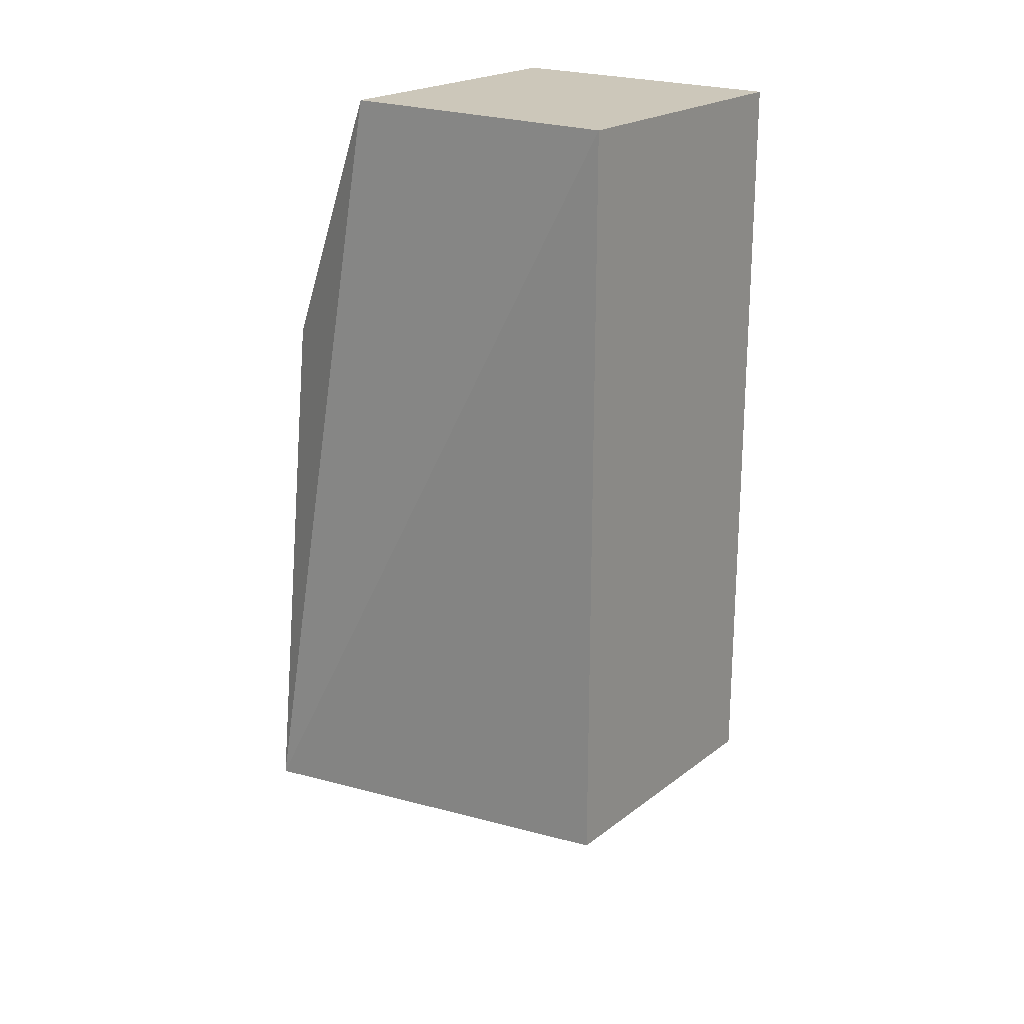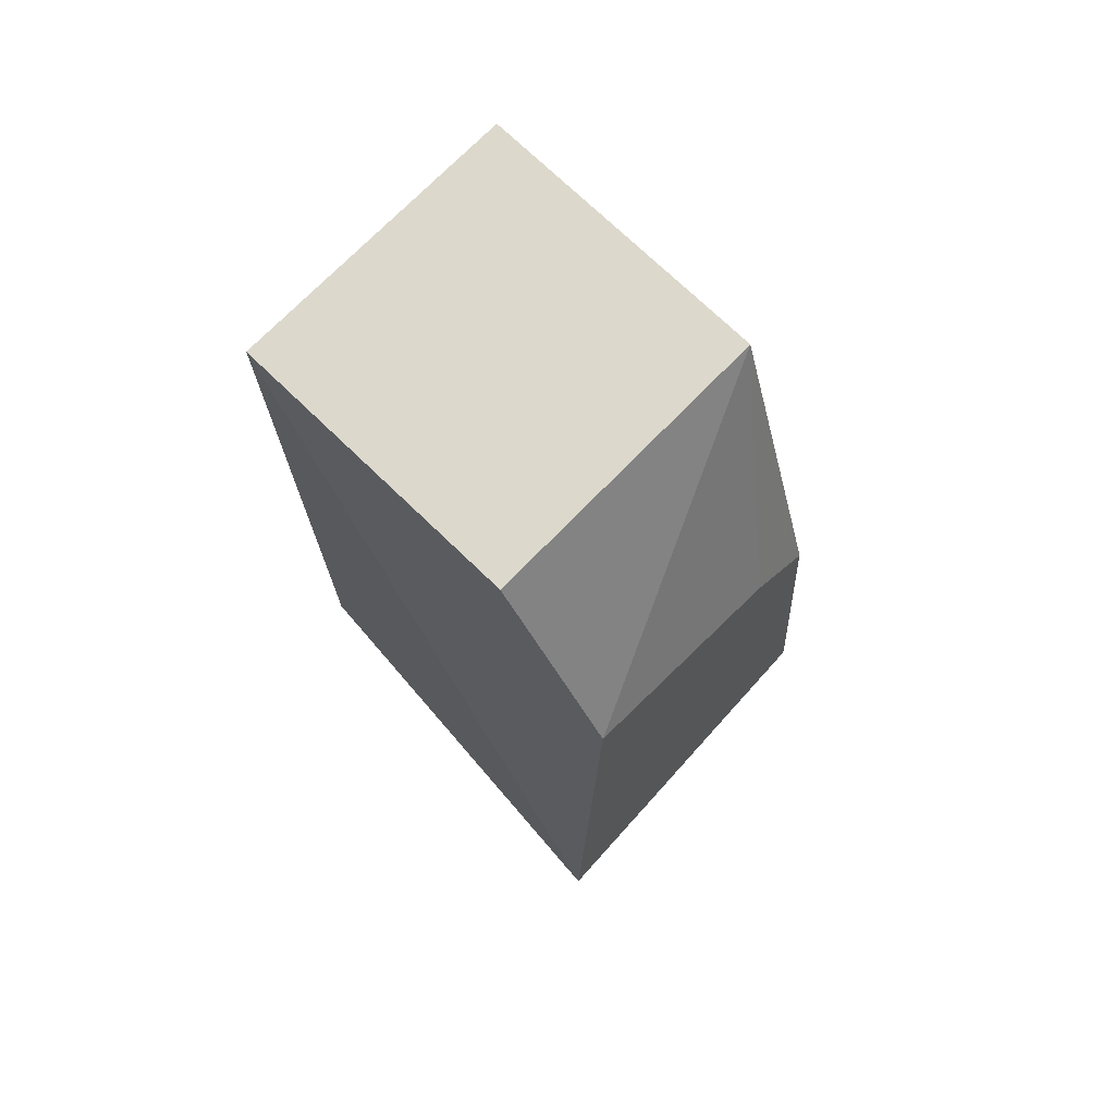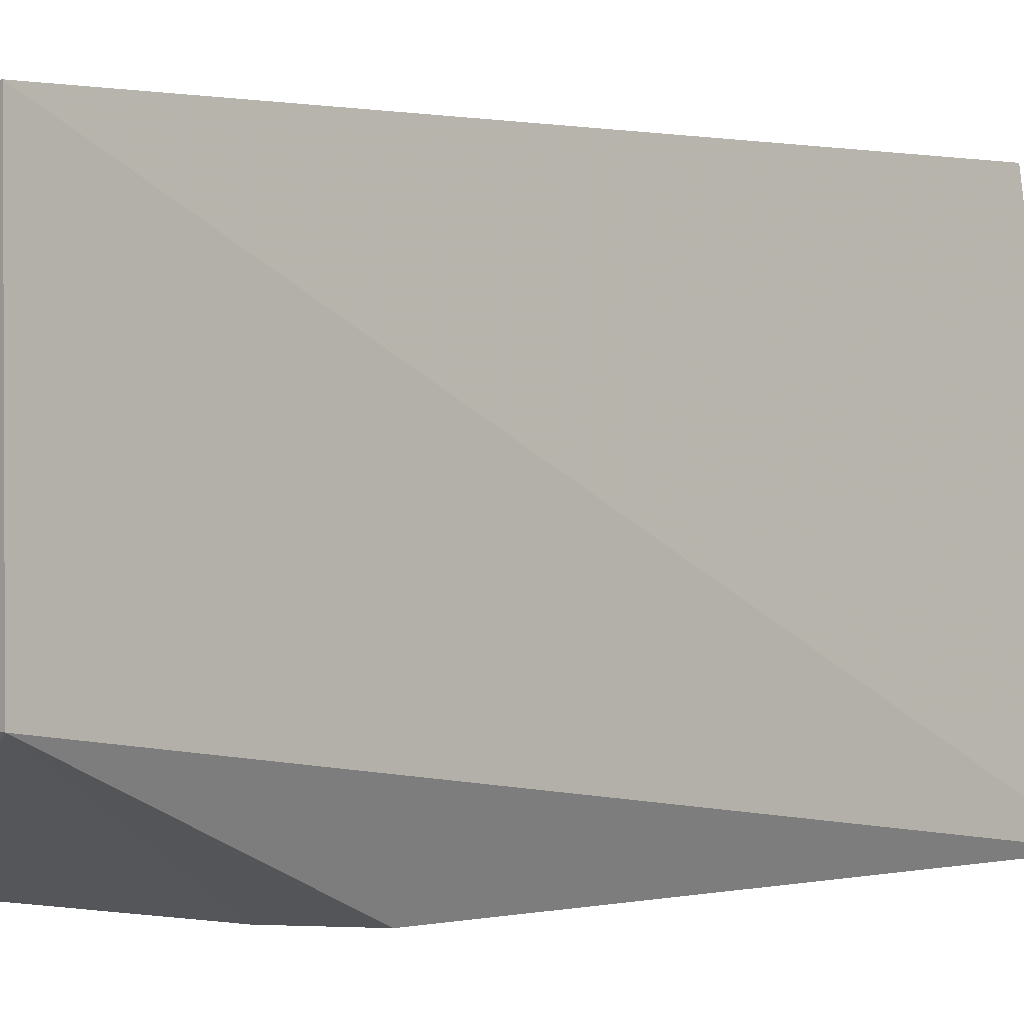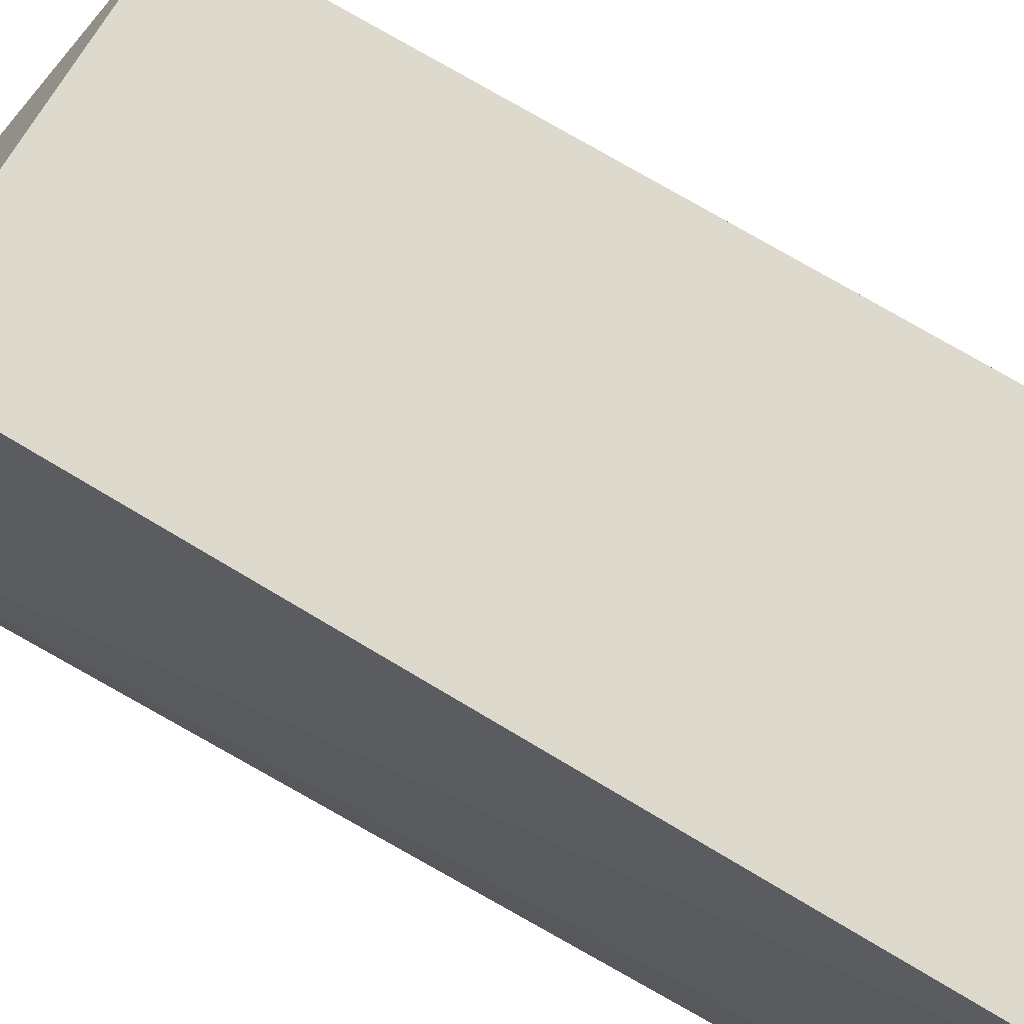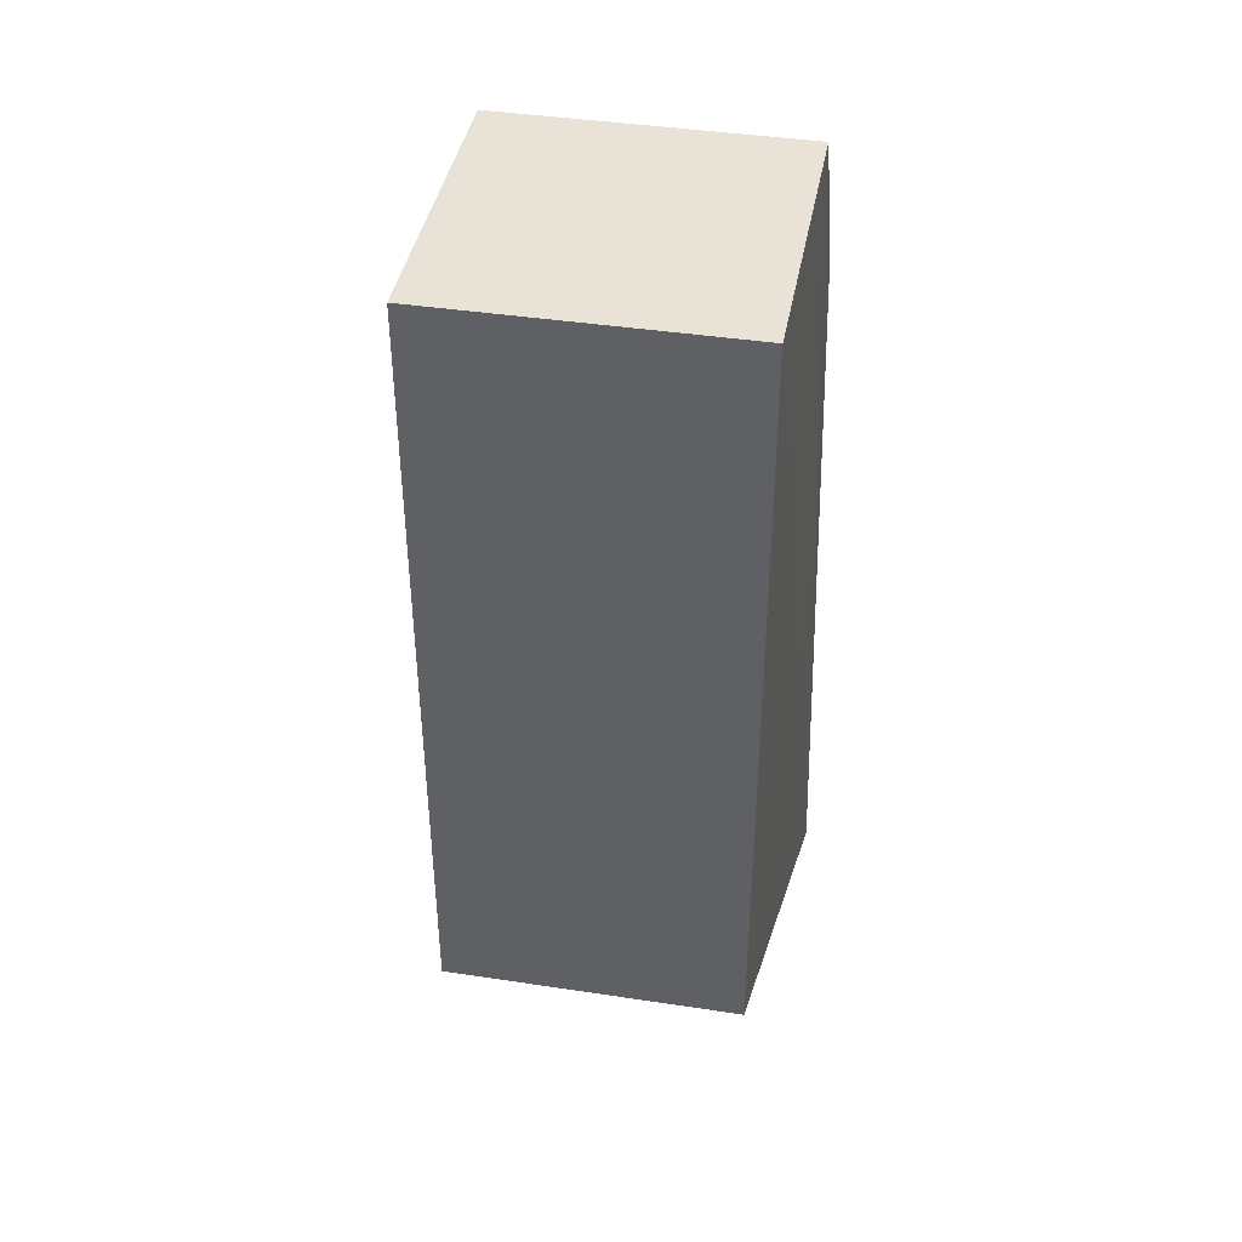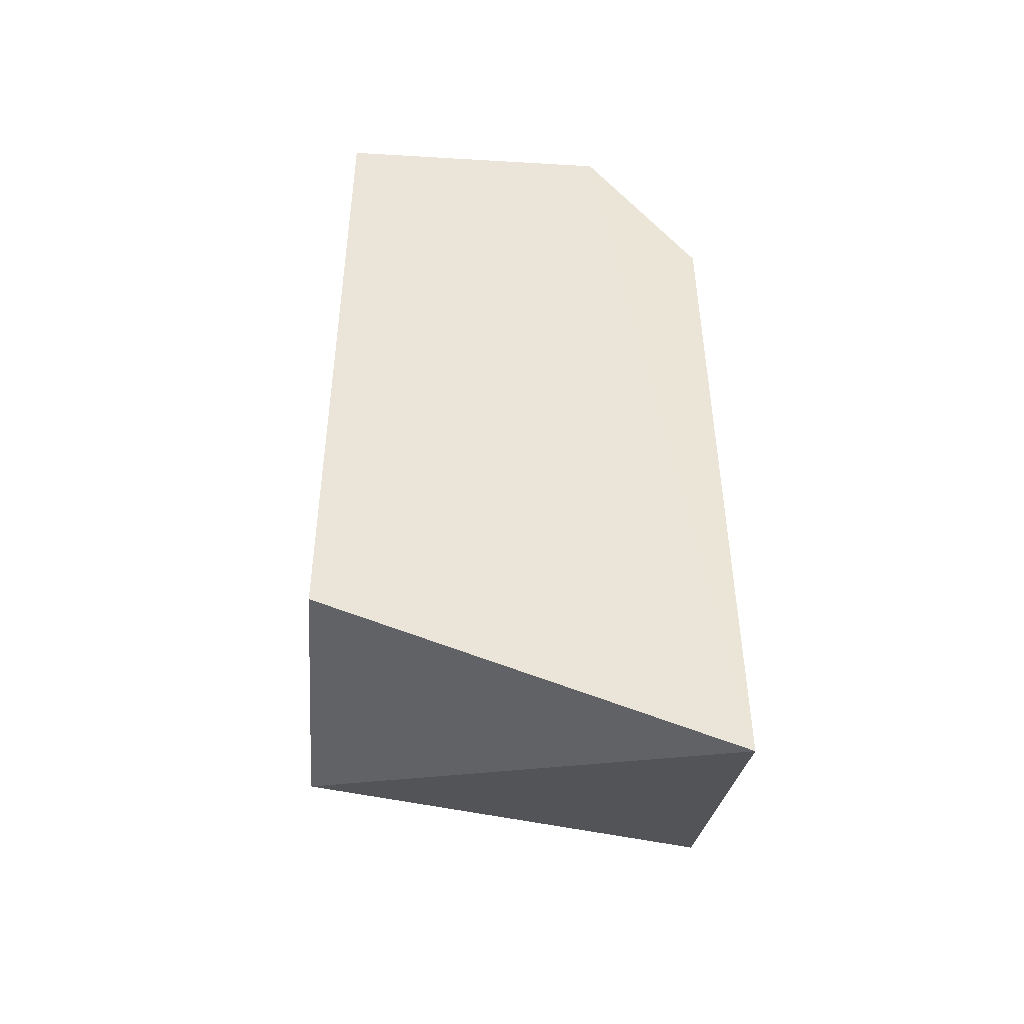
<metadata>
{"format":"obj","ext":"obj","renderer":"f3d","projection":"perspective","resolution":1024,"background":"white","views":[{"elev":21.4,"azim":-52.7,"up":"+Y"},{"elev":72.7,"azim":134.1,"up":"+Y"},{"elev":1.5,"azim":-135.9,"up":"+Z"},{"elev":72.0,"azim":121.1,"up":"+Z"},{"elev":41.5,"azim":10.4,"up":"+Y"},{"elev":-45.7,"azim":86.1,"up":"+Y"}]}
</metadata>
<code>
v 0.003846 0.07366 0.3885
v 0.003846 -0.02634 0.3885
v 0.006369 -0.04953 0.3346
v -0.03149 0.03878 0.3346
v -0.03462 -0.02634 0.3885
v 0.003762 0.04981 0.3346
v -0.03462 0.07366 0.3885
v -0.03957 -0.03054 0.3346
v 0.003846 0.07366 0.35
v -0.03462 0.07366 0.35
v -0.02342 0.04418 0.3346
f 1 2 3
f 5 2 1
f 5 3 2
f 7 5 1
f 8 3 5
f 8 5 7
f 9 1 3
f 9 3 6
f 9 7 1
f 10 8 7
f 10 4 8
f 10 7 9
f 10 9 6
f 11 10 6
f 11 4 10
f 11 8 4
f 11 6 3
f 11 3 8

</code>
